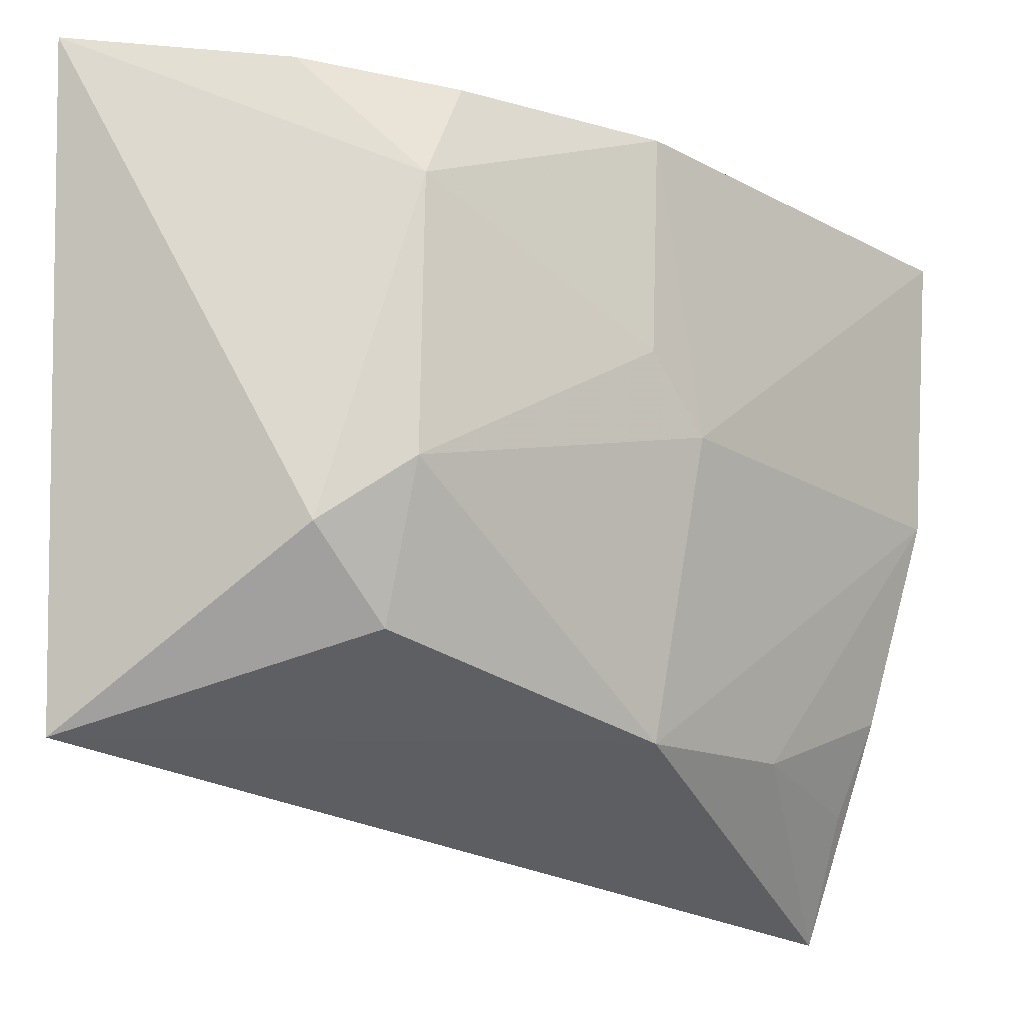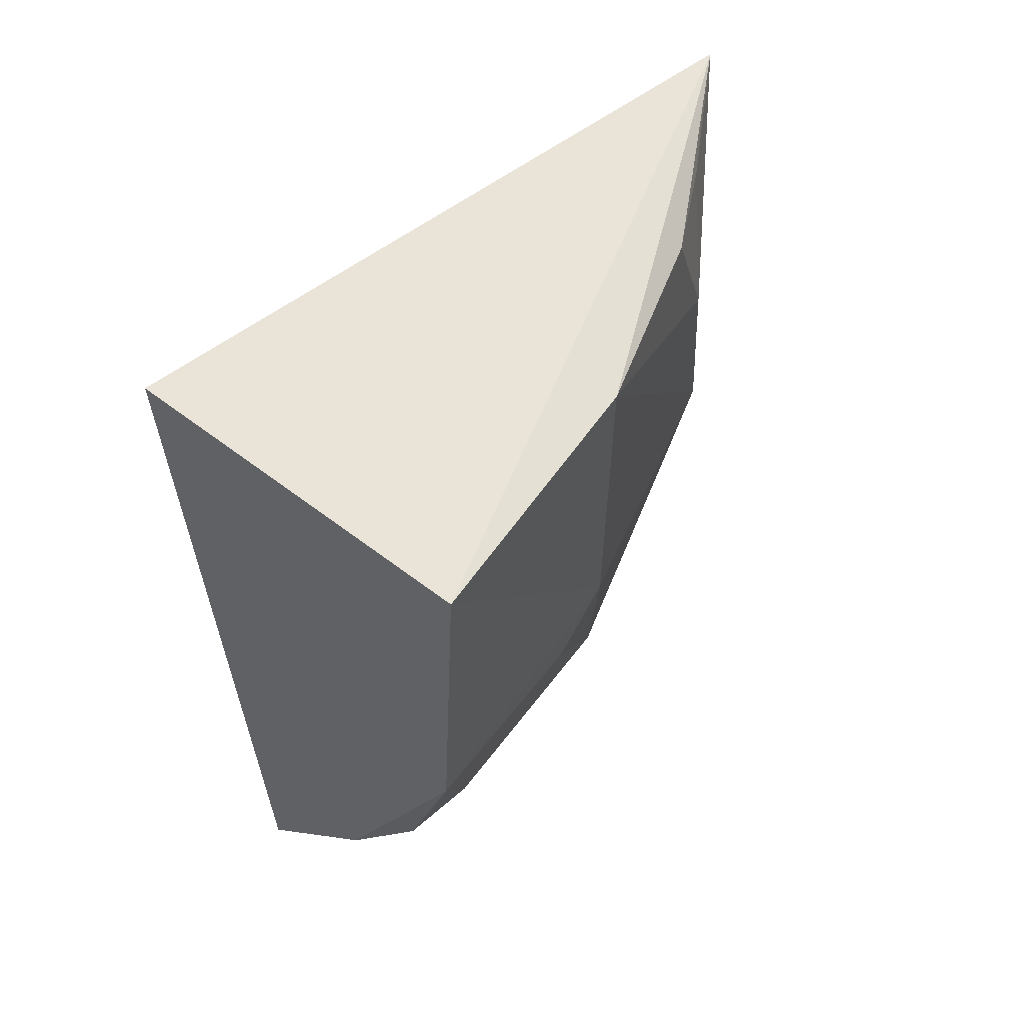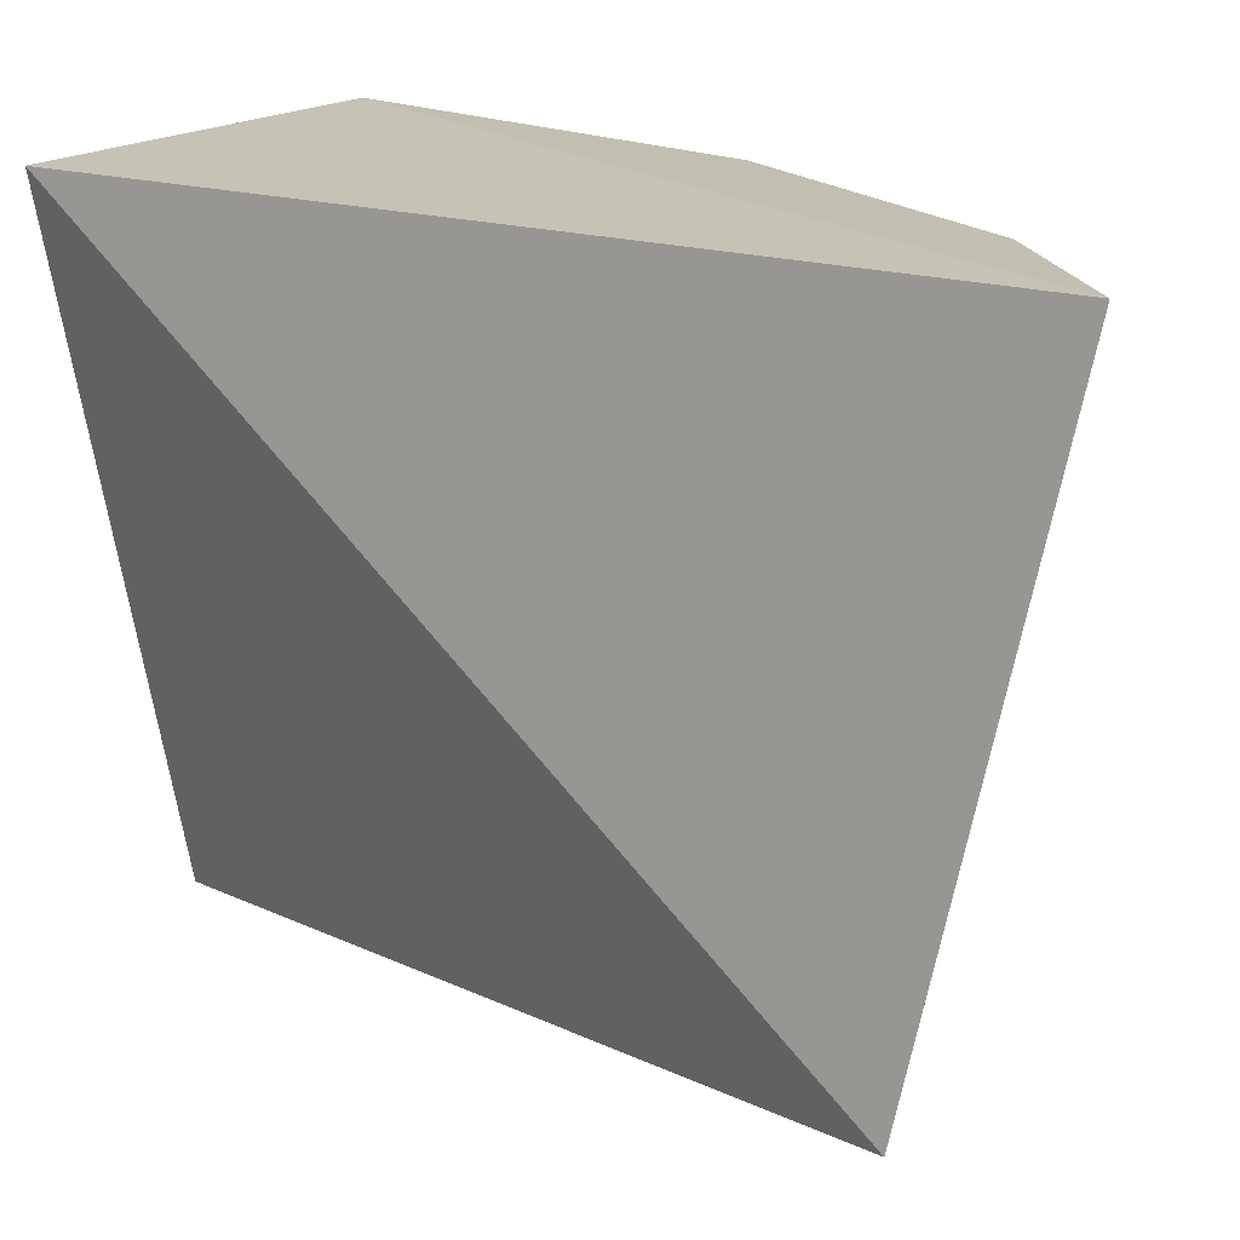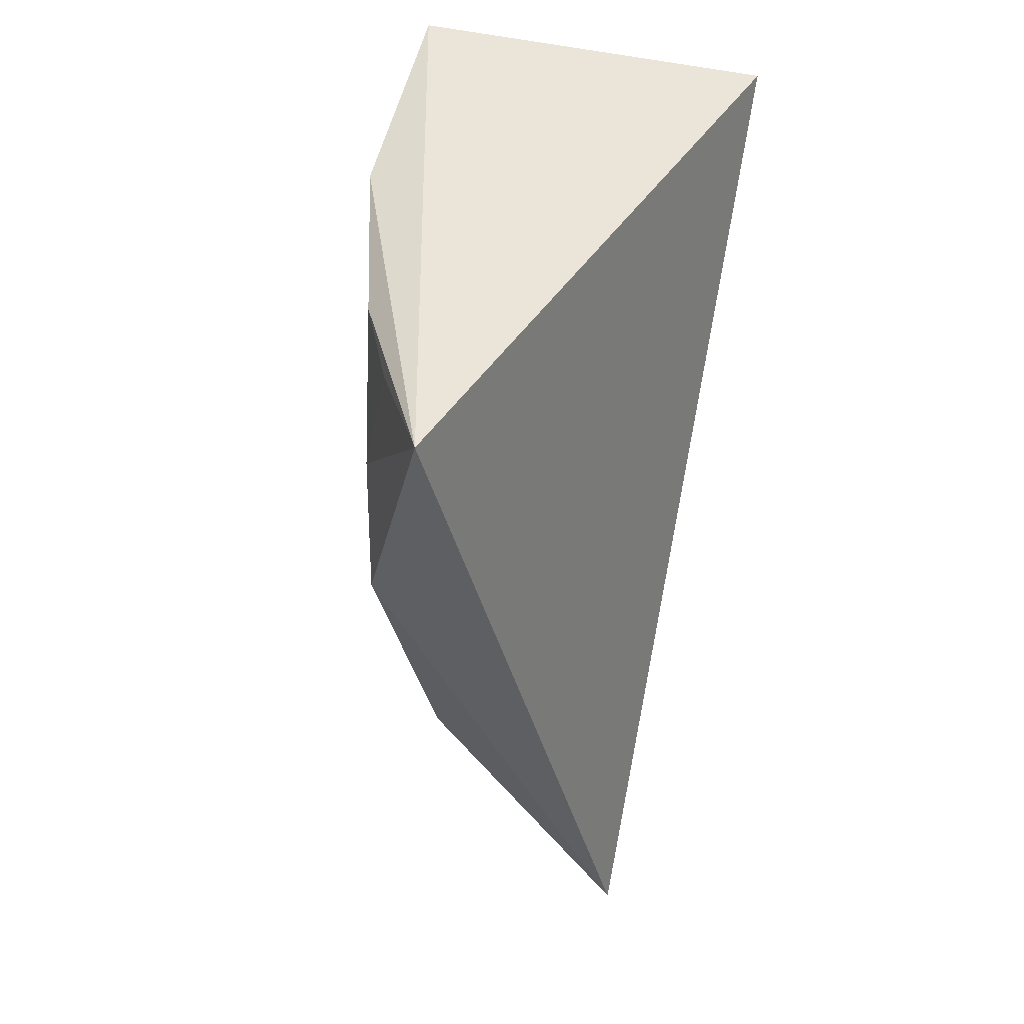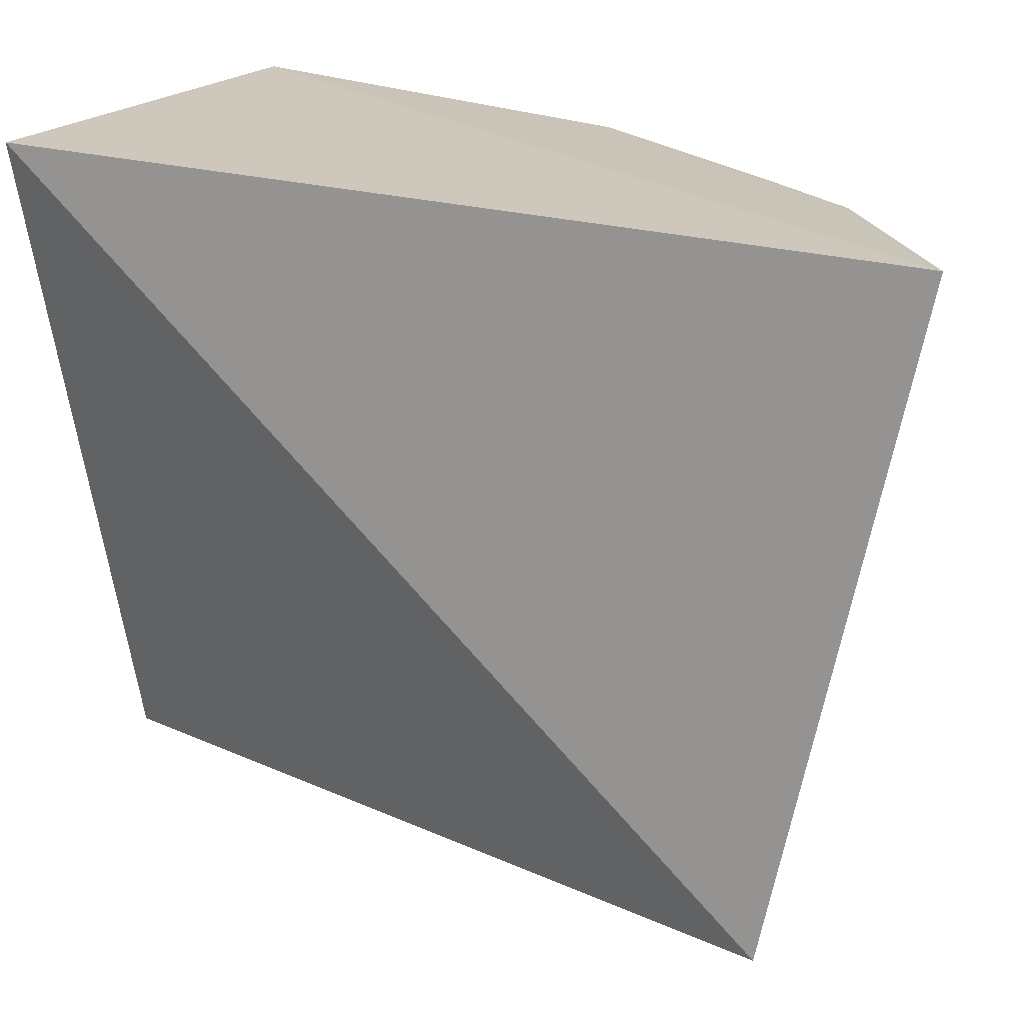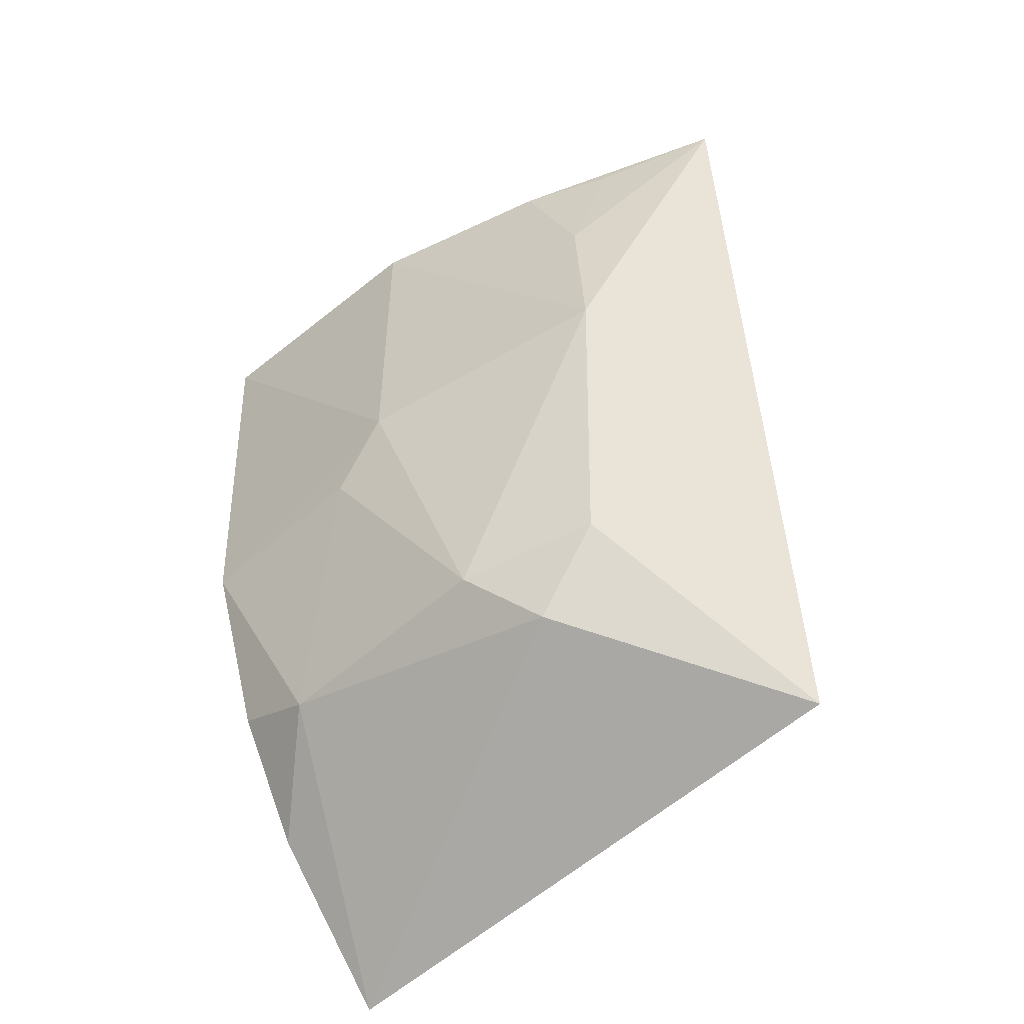
<metadata>
{"format":"obj","ext":"obj","renderer":"f3d","projection":"perspective","resolution":1024,"background":"white","views":[{"elev":-18.7,"azim":41.9,"up":"+Z"},{"elev":56.8,"azim":39.1,"up":"+Y"},{"elev":20.1,"azim":-53.0,"up":"+Z"},{"elev":48.4,"azim":-163.7,"up":"+Y"},{"elev":23.1,"azim":-56.3,"up":"+Z"},{"elev":-51.5,"azim":136.2,"up":"+Y"}]}
</metadata>
<code>
v 0.1879 -0.1457 -0.2314
v 0.2322 -0.09684 -0.309
v 0.2519 0.03751 -0.2356
v 0.1732 0.03872 -0.2349
v 0.1715 -0.1265 -0.3546
v 0.2349 -0.08938 -0.2365
v 0.2207 -0.1106 -0.3218
v 0.2095 0.04612 -0.3745
v 0.2345 -0.09823 -0.2561
v 0.2477 -0.04824 -0.2355
v 0.2312 -0.03136 -0.3484
v 0.217 -0.1148 -0.2334
v 0.246 -0.04839 -0.2786
v 0.221 -0.09303 -0.3373
v 0.2468 0.03793 -0.2928
v 0.2464 -0.03454 -0.2921
v 0.2335 0.03732 -0.3324
v 0.2311 0.005793 -0.3458
v 0.224 0.03771 -0.3505
f 1 3 4
f 5 1 4
f 7 1 5
f 8 5 4
f 8 4 3
f 9 7 2
f 9 1 7
f 10 6 9
f 11 5 8
f 12 9 6
f 12 1 9
f 12 6 10
f 12 10 3
f 12 3 1
f 13 10 9
f 13 9 2
f 14 7 5
f 14 5 11
f 14 11 2
f 14 2 7
f 15 8 3
f 16 13 2
f 16 2 11
f 16 11 15
f 16 15 3
f 16 3 10
f 16 10 13
f 17 8 15
f 18 17 15
f 18 15 11
f 18 11 8
f 19 18 8
f 19 8 17
f 19 17 18

</code>
